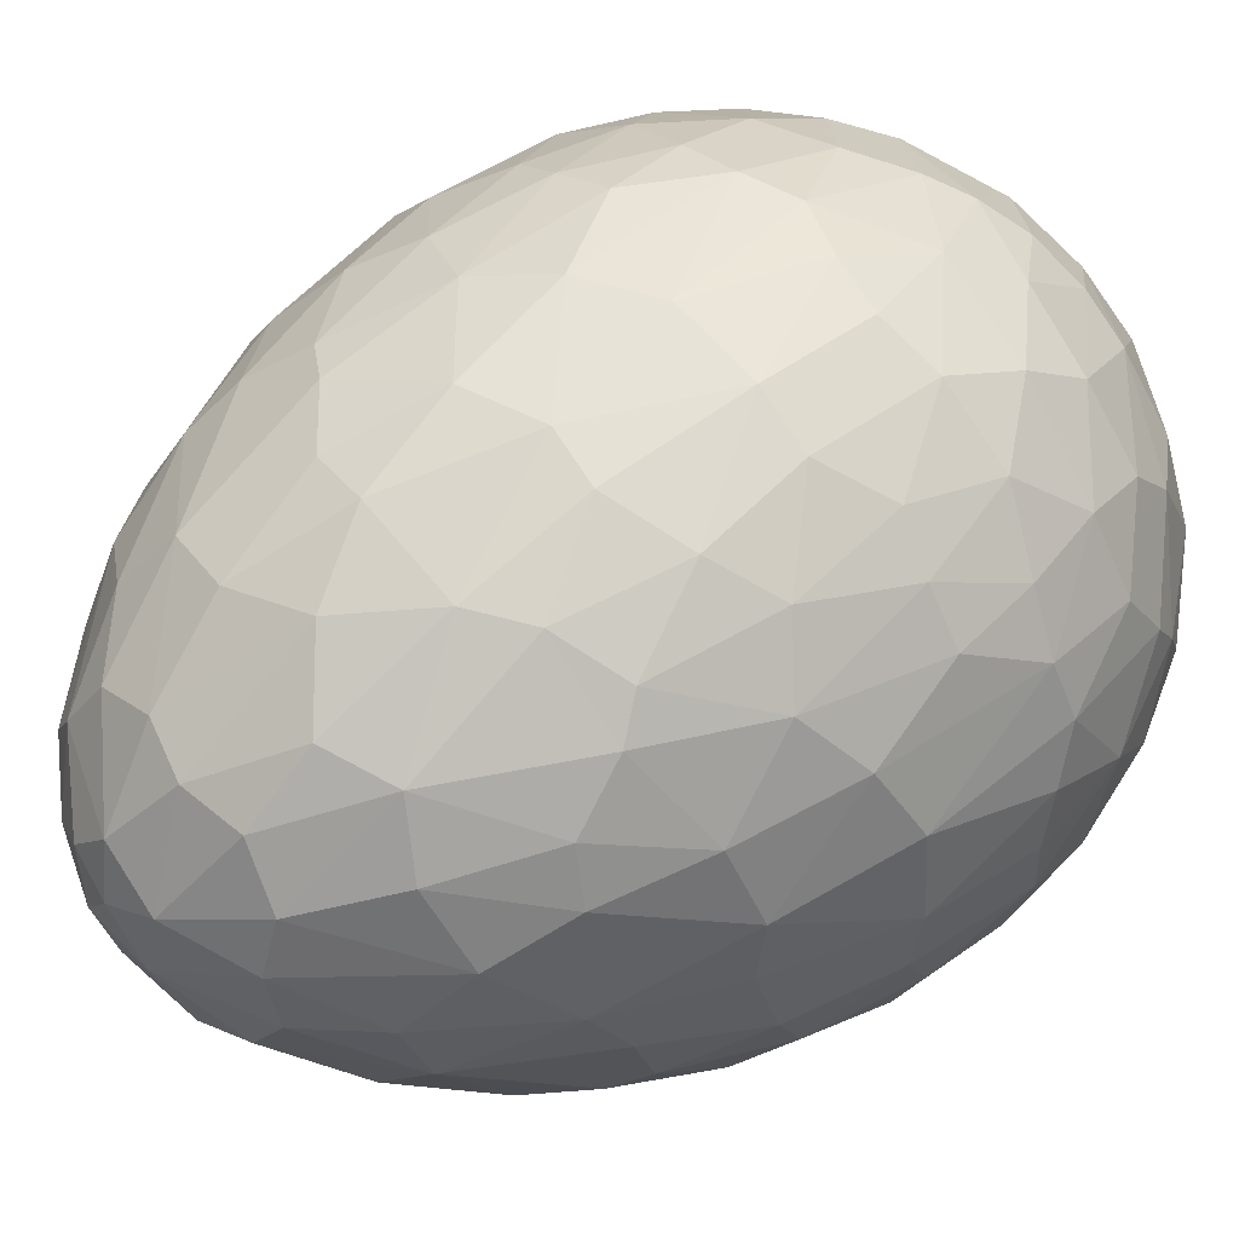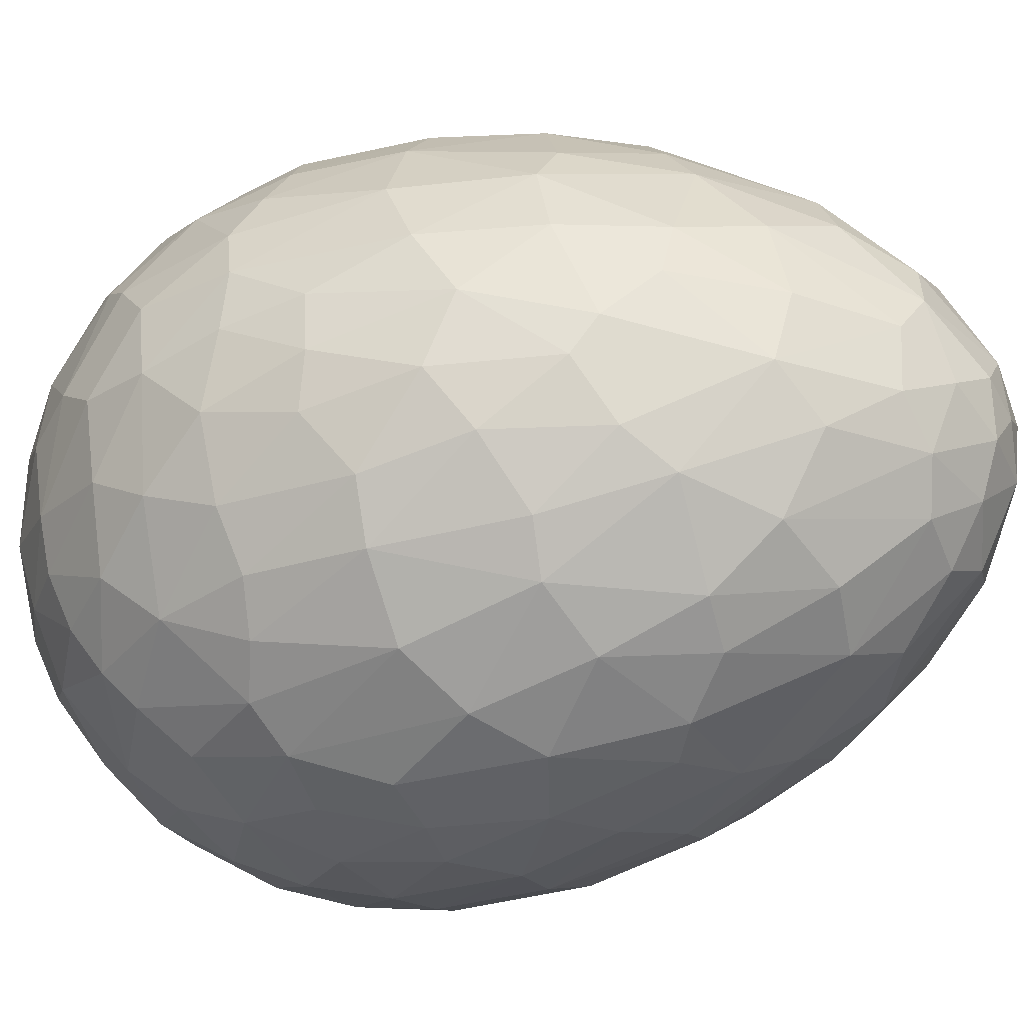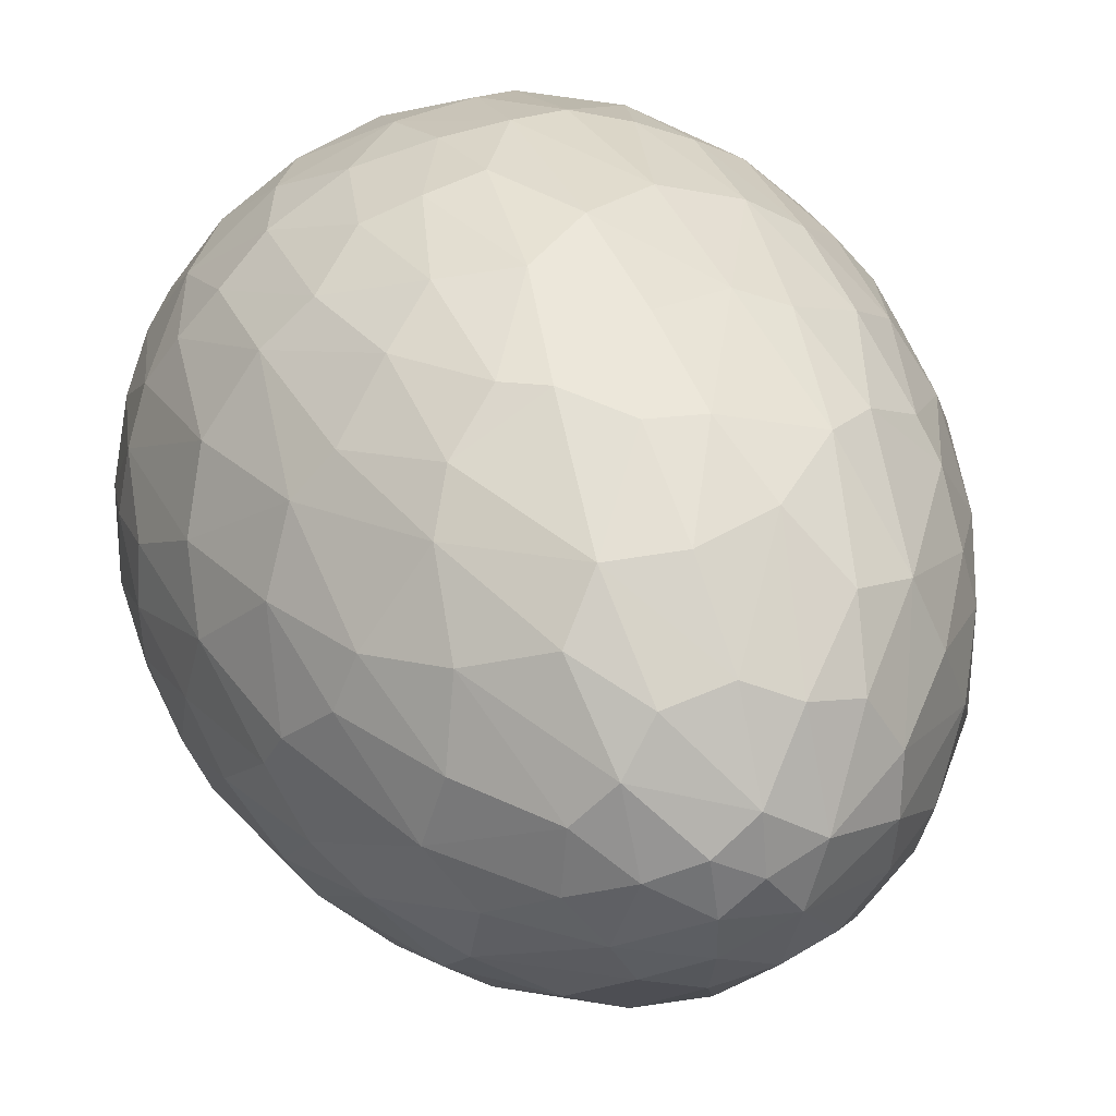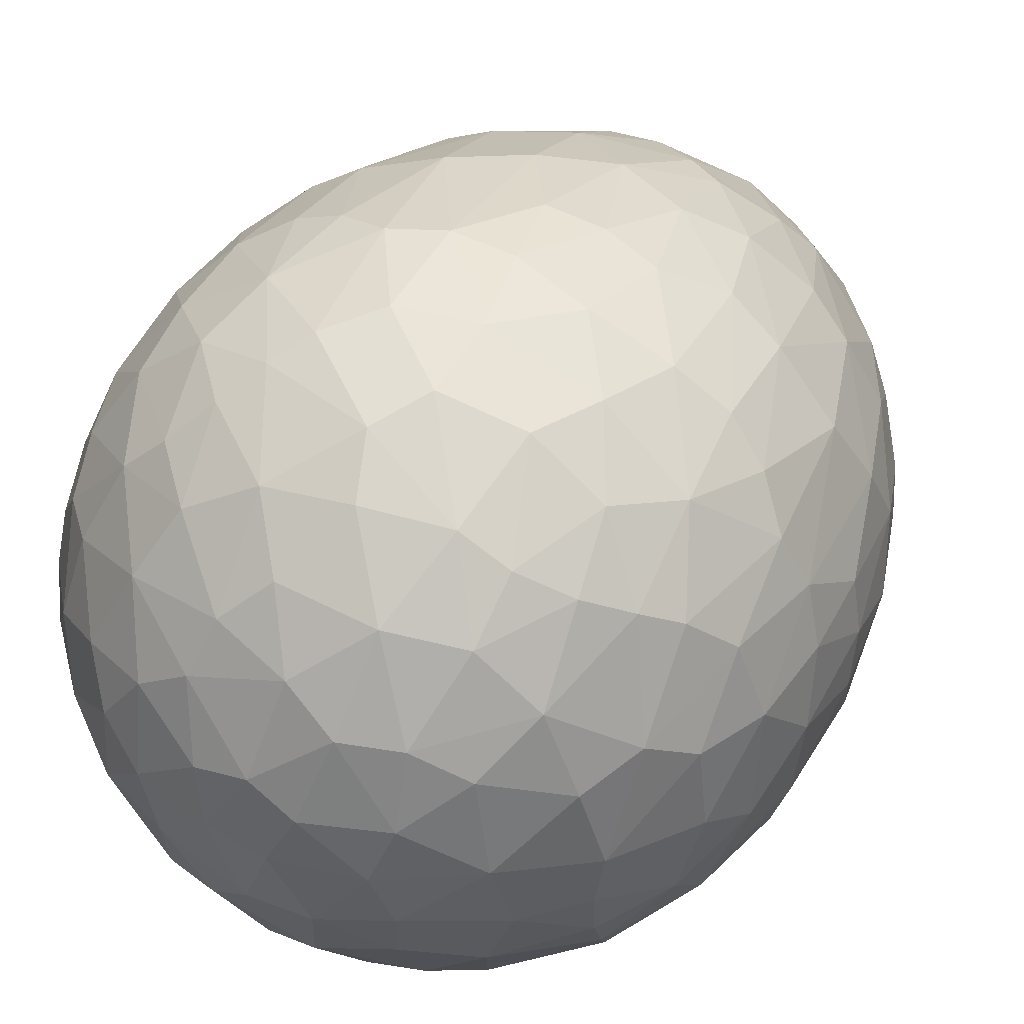
<metadata>
{"format":"obj","ext":"obj","renderer":"f3d","projection":"perspective","resolution":1024,"background":"white","views":[{"elev":40.0,"azim":49.4,"up":"+Y"},{"elev":-24.3,"azim":-65.9,"up":"+Y"},{"elev":31.4,"azim":-18.7,"up":"+Y"},{"elev":35.0,"azim":-152.3,"up":"+Y"}]}
</metadata>
<code>
o Icosphere.001
v 0 -0 0.4776
v 0.01873 0.07825 0.01484
v 0.02354 0.1629 0.107
v -0.1477 0.07273 0.107
v 0.08021 0.006367 0.01484
v 0.1622 0.02796 0.107
v 0.03084 -0.07431 0.01484
v 0.07672 -0.1456 0.107
v -0.1148 -0.118 0.107
v -0.173 0.05478 0.1779
v -0.174 -0.01198 0.2728
v -0.001366 0.1815 0.1779
v -0.06517 0.1618 0.2728
v 0.1722 0.05737 0.1779
v 0.1337 0.112 0.2728
v 0.1078 -0.146 0.1779
v 0.1478 -0.09259 0.2728
v -0.1056 -0.1476 0.1779
v -0.04238 -0.1692 0.2728
v -0.1486 0.05815 0.3205
v -0.1343 0.09386 0.3079
v 0.009393 0.1593 0.3205
v 0.04776 0.1568 0.3079
v 0.1544 0.04029 0.3205
v 0.1638 0.003021 0.3079
v 0.08603 -0.1344 0.3205
v 0.0535 -0.1549 0.3079
v -0.1012 -0.1233 0.3205
v -0.1308 -0.09875 0.3079
v -0.04249 0.1049 0.4067
v -0.03811 0.146 0.3435
v -0.1507 0.008883 0.3435
v -0.04522 -0 0.4656
v 0.08665 0.07283 0.4067
v 0.1271 0.08137 0.3435
v 0.09604 -0.0599 0.4067
v 0.1167 -0.09574 0.3435
v -0.01397 -0.04301 0.4656
v -0.02729 -0.1099 0.4067
v -0.055 -0.1405 0.3435
v -0.1254 -0.05785 0.3672
v -0.09395 -0.1009 0.3676
v 0.01627 -0.1372 0.3672
v 0.06697 -0.1205 0.3676
v 0.1355 -0.02692 0.3672
v 0.1353 0.02644 0.3676
v 0.06747 0.1205 0.3672
v 0.01668 0.1369 0.3676
v -0.09378 0.1014 0.3672
v -0.125 0.05816 0.3676
v -0.1591 -0.083 0.2412
v -0.1452 -0.1092 0.1797
v 0.02976 -0.177 0.2412
v 0.05897 -0.1719 0.1797
v 0.1775 -0.02639 0.2412
v 0.1817 0.002967 0.1797
v 0.07996 0.1607 0.2412
v 0.05332 0.1737 0.1797
v -0.1281 0.1257 0.2412
v -0.1487 0.1044 0.1797
v -0.06673 -0.1602 0.136
v -0.01061 -0.174 0.1376
v 0.1318 -0.113 0.136
v 0.1622 -0.06386 0.1376
v 0.1482 0.09042 0.136
v 0.1109 0.1345 0.1376
v -0.0402 0.1689 0.136
v -0.09369 0.147 0.1376
v -0.173 0.01395 0.136
v -0.1688 -0.04368 0.1376
v -0.0527 -0.1169 0.05248
v 0.09488 -0.08624 0.05248
v 0.1113 0.06359 0.05249
v -0.06625 0.003591 0.008206
v -0.02607 0.1255 0.05248
v -0.06863 0.04199 0.01484
v -0.1112 0.12 0.1056
v -0.1485 -0.06871 0.1056
v -0.06115 -0.0523 0.01484
v 0.07976 0.1429 0.1056
v 0.1605 -0.0317 0.1056
v 0.01946 -0.1625 0.1056
v -0.1788 0.032 0.219
v -0.1622 0.08045 0.1701
v -0.1477 -0.09312 0.1363
v -0.1721 -0.05701 0.176
v -0.1711 -0.05425 0.2414
v -0.02482 0.1799 0.219
v 0.02639 0.1791 0.1701
v -0.1342 0.1117 0.1363
v -0.1074 0.1461 0.176
v -0.1045 0.146 0.2414
v 0.1635 0.07921 0.219
v 0.1785 0.03026 0.1701
v 0.06476 0.1622 0.1363
v 0.1057 0.1473 0.176
v 0.1066 0.1445 0.2414
v 0.1259 -0.131 0.219
v 0.08394 -0.1604 0.1701
v 0.1742 -0.01148 0.1363
v 0.1728 -0.05505 0.176
v 0.1703 -0.0567 0.2414
v -0.08569 -0.1602 0.219
v -0.1266 -0.1294 0.1701
v 0.04292 -0.1693 0.1363
v 0.001032 -0.1813 0.176
v -0.001291 -0.1795 0.2414
v -0.03361 0.06381 0.4488
v -0.1129 -0.007989 0.4067
v -0.07107 -0.01224 0.4488
v 0.0503 0.05168 0.4488
v 0.06469 -0.03187 0.4488
v -0.01032 -0.07137 0.4488
v -0.01767 -0.01696 0.4748
v -0.09237 -0.07154 0.4005
v -0.05359 -0.03526 0.4553
v -0.04002 -0.05914 0.4493
v -0.09425 -0.0337 0.4216
v -0.05738 -0.09104 0.4126
v -0.1557 -0.009771 0.3315
v -0.1426 -0.03996 0.3483
v -0.07252 -0.1184 0.3658
v 0.01751 -0.02237 0.4739
v 0.0395 -0.11 0.4005
v 0.01697 -0.06186 0.4553
v 0.04388 -0.05633 0.4493
v 0.002929 -0.1001 0.4216
v 0.06885 -0.08271 0.4126
v -0.03882 -0.1511 0.3315
v -0.006044 -0.1479 0.3483
v 0.09019 -0.1056 0.3658
v 0.02669 0.009735 0.4739
v 0.1168 0.003587 0.4005
v 0.06408 -0.002976 0.4553
v 0.06714 0.02433 0.4493
v 0.09606 -0.02813 0.4216
v 0.09993 0.03993 0.4126
v 0.1317 -0.08361 0.3315
v 0.1388 -0.05146 0.3483
v 0.1283 0.05316 0.3658
v -0.001011 0.02839 0.4739
v 0.03268 0.1122 0.4005
v 0.02263 0.06002 0.4553
v -0.00239 0.07137 0.4493
v 0.05644 0.08267 0.4216
v -0.007089 0.1074 0.4126
v 0.1202 0.09942 0.3315
v 0.09184 0.1161 0.3483
v -0.01092 0.1384 0.3658
v -0.02159 0.01157 0.4748
v -0.09659 0.06574 0.4005
v -0.05009 0.04007 0.4553
v -0.06861 0.01978 0.4493
v -0.06118 0.07922 0.4216
v -0.1043 0.02644 0.4126
v -0.0574 0.1451 0.3315
v -0.08206 0.1232 0.3483
v -0.135 0.03239 0.3658
v -0.1448 -0.07461 0.3101
v -0.1057 -0.1412 0.2634
v -0.1601 -0.08571 0.1836
v -0.134 -0.119 0.2444
v -0.1643 -0.04092 0.2933
v -0.07506 -0.1538 0.2864
v 0.02621 -0.1608 0.3101
v 0.1016 -0.1441 0.2634
v 0.03203 -0.1788 0.1836
v 0.07174 -0.1642 0.2444
v -0.01187 -0.1689 0.2933
v 0.1231 -0.1189 0.2864
v 0.161 -0.02476 0.3101
v 0.1685 0.05213 0.2634
v 0.1799 -0.02479 0.1836
v 0.1783 0.01749 0.2444
v 0.157 -0.0635 0.2933
v 0.1511 0.08029 0.2864
v 0.07331 0.1455 0.3101
v 0.002495 0.1764 0.2634
v 0.07918 0.1635 0.1836
v 0.03847 0.175 0.2444
v 0.1089 0.1297 0.2933
v -0.02967 0.1685 0.2864
v -0.1157 0.1147 0.3101
v -0.167 0.05687 0.2634
v -0.131 0.1258 0.1836
v -0.1546 0.09067 0.2444
v -0.0897 0.1437 0.2933
v -0.1695 0.02387 0.2864
v -0.05928 -0.1719 0.2217
v -0.03209 -0.1788 0.2183
v -0.07794 -0.163 0.1777
v -0.04108 -0.1754 0.1704
v -0.1002 -0.1389 0.1272
v -0.06249 -0.1476 0.09995
v -0.02293 -0.1616 0.1063
v 0.1451 -0.1095 0.2217
v 0.1601 -0.08577 0.2183
v 0.131 -0.1245 0.1777
v 0.1542 -0.09328 0.1704
v 0.1011 -0.1382 0.1272
v 0.1211 -0.105 0.09995
v 0.1466 -0.07176 0.1063
v 0.149 0.1042 0.2217
v 0.1311 0.1258 0.2183
v 0.1589 0.0861 0.1777
v 0.1364 0.1178 0.1704
v 0.1627 0.05348 0.1272
v 0.1373 0.0827 0.09995
v 0.1136 0.1173 0.1063
v -0.05306 0.1739 0.2217
v -0.07915 0.1635 0.2183
v -0.03279 0.1777 0.1777
v -0.06989 0.1661 0.1704
v -0.000595 0.1713 0.1272
v -0.03622 0.1562 0.09995
v -0.07645 0.1442 0.1063
v -0.1818 0.003269 0.2217
v -0.18 -0.02474 0.2183
v -0.1792 0.02374 0.1777
v -0.1795 -0.01515 0.1704
v -0.1631 0.05235 0.1272
v -0.1597 0.01381 0.09995
v -0.1608 -0.02814 0.1063
v -0.1202 -0.101 0.09128
v 0.009997 -0.1388 0.06528
v -0.02389 -0.0619 0.008206
v -0.0116 -0.1005 0.02789
v -0.08622 -0.09054 0.04845
v -0.0714 -0.1288 0.07683
v -0.05498 -0.08055 0.02577
v -0.01683 -0.1363 0.06283
v -0.0104 -0.02374 -0.003892
v 0.007016 -0.05909 0.005326
v 0.02117 -0.1154 0.04137
v 0.03709 -0.1428 0.07595
v 0.05893 -0.1456 0.09128
v 0.1351 -0.03339 0.06528
v 0.05149 -0.04185 0.008206
v 0.09199 -0.04209 0.02789
v 0.05947 -0.11 0.04845
v 0.1004 -0.1077 0.07683
v 0.05962 -0.07718 0.02577
v 0.1245 -0.05814 0.06283
v 0.01937 -0.01723 -0.003892
v 0.05837 -0.01159 0.005327
v 0.1163 -0.01553 0.04137
v 0.1473 -0.008847 0.07596
v 0.1566 0.01107 0.09128
v 0.07351 0.1182 0.06528
v 0.05571 0.03603 0.008206
v 0.06846 0.07449 0.02789
v 0.123 0.02257 0.04845
v 0.1335 0.06225 0.07683
v 0.09182 0.03285 0.02577
v 0.09376 0.1004 0.06283
v 0.02237 0.0131 -0.003892
v 0.02906 0.05193 0.005326
v 0.05071 0.1058 0.04137
v 0.05392 0.1373 0.07595
v -0.1243 -0.0794 0.07595
v -0.1032 -0.05579 0.04137
v -0.1349 -0.02612 0.06283
v -0.05403 -0.02493 0.005326
v -0.1446 0.02809 0.07683
v -0.1289 -0.05241 0.06528
v -0.1275 0.014 0.05249
v -0.09917 -0.02002 0.02789
v -0.1332 0.08311 0.09128
v -0.1128 0.05402 0.04845
v -0.0936 0.02739 0.02577
v -0.0258 0.002557 -0.003892
v 0.03787 0.1524 0.09128
v -0.08969 0.1064 0.06528
v -0.01706 0.06412 0.008206
v -0.04969 0.08812 0.02789
v 0.01653 0.1239 0.04845
v -0.01796 0.1462 0.07683
v -0.002871 0.09748 0.02577
v -0.06653 0.1202 0.06283
v -0.00461 0.01785 -0.005425
v -0.04041 0.04368 0.005326
v -0.08495 0.08092 0.04137
v -0.1139 0.09371 0.07595
f 280 271 281
f 256 280 257
f 244 256 245
f 232 244 233
f 4 90 268
f 84 90 4
f 3 95 272
f 89 95 3
f 6 100 248
f 94 100 6
f 8 105 236
f 99 105 8
f 9 85 224
f 104 85 9
f 157 156 187
f 148 147 181
f 139 138 175
f 130 129 169
f 121 120 163
f 114 150 33
f 110 116 33
f 33 116 114
f 113 117 39
f 117 113 38
f 109 118 110
f 41 115 118
f 118 115 116
f 119 115 42
f 29 41 159
f 40 122 28
f 123 114 38
f 113 125 38
f 38 125 123
f 123 125 126
f 112 126 36
f 126 112 123
f 39 127 113
f 43 124 127
f 127 124 125
f 128 124 44
f 27 43 165
f 37 131 26
f 112 134 123
f 123 134 132
f 132 134 135
f 111 135 34
f 135 111 132
f 36 136 112
f 45 133 136
f 136 133 134
f 137 133 46
f 25 45 171
f 35 140 24
f 111 143 132
f 132 143 141
f 141 143 144
f 108 144 30
f 144 108 141
f 34 145 111
f 47 142 145
f 145 142 143
f 146 142 48
f 23 47 177
f 31 149 22
f 108 152 141
f 141 152 150
f 110 153 109
f 153 110 33
f 30 154 108
f 49 151 154
f 154 151 152
f 155 151 50
f 21 49 183
f 32 158 20
f 11 87 163
f 161 86 85
f 159 163 51
f 52 51 161
f 162 51 52
f 85 52 161
f 104 52 85
f 103 160 18
f 164 160 103
f 160 164 28
f 28 164 40
f 19 107 169
f 167 106 105
f 165 169 53
f 54 53 167
f 168 53 54
f 105 54 167
f 99 54 105
f 98 166 16
f 170 166 98
f 166 170 26
f 26 170 37
f 17 102 175
f 173 101 100
f 171 175 55
f 56 55 173
f 174 55 56
f 100 56 173
f 94 56 100
f 93 172 14
f 176 172 93
f 172 176 24
f 24 176 35
f 15 97 181
f 179 96 95
f 177 181 57
f 58 57 179
f 180 57 58
f 95 58 179
f 89 58 95
f 88 178 12
f 182 178 88
f 178 182 22
f 22 182 31
f 13 92 187
f 185 91 90
f 183 187 59
f 60 59 185
f 186 59 60
f 90 60 185
f 84 60 90
f 83 184 10
f 188 184 83
f 184 188 20
f 20 188 32
f 164 19 129
f 103 189 164
f 61 18 193
f 164 189 19
f 19 189 190
f 190 107 19
f 18 191 103
f 191 18 61
f 61 192 191
f 62 192 61
f 191 192 189
f 189 192 190
f 106 192 62
f 105 106 62
f 193 194 61
f 62 61 195
f 105 62 82
f 170 17 138
f 98 196 170
f 63 16 200
f 170 196 17
f 17 196 197
f 197 102 17
f 16 198 98
f 198 16 63
f 63 199 198
f 64 199 63
f 198 199 196
f 196 199 197
f 101 199 64
f 100 101 64
f 200 201 63
f 64 63 202
f 100 64 81
f 176 15 147
f 93 203 176
f 65 14 207
f 176 203 15
f 15 203 204
f 204 97 15
f 14 205 93
f 205 14 65
f 65 206 205
f 66 206 65
f 205 206 203
f 203 206 204
f 96 206 66
f 95 96 66
f 207 208 65
f 66 65 209
f 95 66 80
f 182 13 156
f 88 210 182
f 67 12 214
f 182 210 13
f 13 210 211
f 211 92 13
f 12 212 88
f 212 12 67
f 67 213 212
f 68 213 67
f 212 213 210
f 210 213 211
f 91 213 68
f 90 91 68
f 214 215 67
f 68 67 216
f 90 68 77
f 188 11 120
f 83 217 188
f 69 10 221
f 188 217 11
f 11 217 218
f 218 87 11
f 10 219 83
f 219 10 69
f 69 220 219
f 70 220 69
f 219 220 217
f 217 220 218
f 86 220 70
f 85 86 70
f 221 222 69
f 70 69 223
f 85 70 78
f 228 261 79
f 260 228 224
f 79 230 228
f 228 230 71
f 227 230 226
f 194 231 195
f 232 226 263
f 226 233 227
f 227 234 231
f 231 234 225
f 225 235 82
f 240 234 7
f 235 240 236
f 7 242 240
f 240 242 72
f 239 242 238
f 201 243 202
f 244 238 233
f 238 245 239
f 239 246 243
f 243 246 237
f 237 247 81
f 252 246 5
f 247 252 248
f 5 254 252
f 252 254 73
f 251 254 250
f 208 255 209
f 256 250 245
f 250 257 251
f 251 258 255
f 255 258 249
f 249 259 80
f 222 262 223
f 265 260 78
f 262 261 265
f 267 270 74
f 267 261 262
f 74 263 267
f 283 269 268
f 269 282 76
f 269 270 266
f 76 270 269
f 271 74 281
f 271 232 263
f 276 258 2
f 259 276 272
f 2 278 276
f 276 278 75
f 275 278 274
f 215 279 216
f 280 274 257
f 274 281 275
f 275 282 279
f 279 282 273
f 273 283 77
f 280 256 244
f 280 244 232
f 1 150 114
f 41 118 109
f 117 115 119
f 116 110 118
f 122 39 119
f 39 117 119
f 42 122 119
f 121 32 120
f 41 42 115
f 41 109 121
f 121 159 41
f 126 124 128
f 29 28 42
f 28 122 42
f 1 114 123
f 43 127 39
f 116 38 114
f 125 113 127
f 131 36 128
f 36 126 128
f 44 131 128
f 130 40 129
f 43 44 124
f 43 39 130
f 130 165 43
f 135 133 137
f 27 26 44
f 26 131 44
f 1 123 132
f 45 136 36
f 134 112 136
f 140 34 137
f 34 135 137
f 46 140 137
f 139 37 138
f 45 46 133
f 45 36 139
f 139 171 45
f 144 142 146
f 25 24 46
f 24 140 46
f 1 132 141
f 47 145 34
f 143 111 145
f 149 30 146
f 30 144 146
f 48 149 146
f 148 35 147
f 47 48 142
f 47 34 148
f 148 177 47
f 152 33 150
f 23 22 48
f 22 149 48
f 1 141 150
f 49 154 30
f 153 151 155
f 152 108 154
f 158 109 155
f 109 153 155
f 50 158 155
f 157 31 156
f 49 50 151
f 49 30 157
f 157 183 49
f 87 161 51
f 21 20 50
f 20 158 50
f 120 11 163
f 51 163 87
f 121 163 159
f 29 51 162
f 29 160 28
f 162 18 160
f 52 104 162
f 107 167 53
f 129 40 164
f 129 19 169
f 53 169 107
f 130 169 165
f 27 53 168
f 27 166 26
f 168 16 166
f 54 99 168
f 102 173 55
f 138 37 170
f 138 17 175
f 55 175 102
f 139 175 171
f 25 55 174
f 25 172 24
f 174 14 172
f 56 94 174
f 97 179 57
f 147 35 176
f 147 15 181
f 57 181 97
f 148 181 177
f 23 57 180
f 23 178 22
f 180 12 178
f 58 89 180
f 92 185 59
f 156 31 182
f 156 13 187
f 59 187 92
f 157 187 183
f 21 59 186
f 21 184 20
f 186 10 184
f 60 84 186
f 193 229 194
f 120 32 188
f 104 193 18
f 106 107 190
f 189 103 191
f 106 190 192
f 104 9 193
f 200 241 201
f 195 61 194
f 82 62 195
f 236 105 82
f 99 200 16
f 101 102 197
f 196 98 198
f 101 197 199
f 99 8 200
f 207 253 208
f 202 63 201
f 81 64 202
f 248 100 81
f 94 207 14
f 96 97 204
f 203 93 205
f 96 204 206
f 94 6 207
f 214 277 215
f 209 65 208
f 80 66 209
f 272 95 80
f 89 214 12
f 91 92 211
f 210 88 212
f 91 211 213
f 89 3 214
f 221 264 222
f 216 67 215
f 77 68 216
f 268 90 77
f 84 221 10
f 86 87 218
f 217 83 219
f 86 218 220
f 84 4 221
f 229 224 228
f 223 69 222
f 78 70 223
f 224 85 78
f 260 261 228
f 263 226 79
f 226 230 79
f 71 229 228
f 231 229 71
f 231 71 227
f 71 230 227
f 225 195 231
f 241 236 240
f 233 226 232
f 227 233 7
f 7 234 227
f 235 225 234
f 236 82 235
f 235 234 240
f 233 238 7
f 238 242 7
f 72 241 240
f 243 241 72
f 243 72 239
f 72 242 239
f 237 202 243
f 253 248 252
f 245 238 244
f 239 245 5
f 5 246 239
f 247 237 246
f 248 81 247
f 247 246 252
f 245 250 5
f 250 254 5
f 73 253 252
f 255 253 73
f 255 73 251
f 73 254 251
f 249 209 255
f 265 223 262
f 257 250 256
f 251 257 2
f 2 258 251
f 259 249 258
f 272 80 259
f 224 78 260
f 262 264 266
f 260 265 261
f 264 268 269
f 266 270 267
f 262 266 267
f 79 261 267
f 267 263 79
f 277 272 276
f 266 264 269
f 283 282 269
f 281 74 76
f 74 270 76
f 263 74 271
f 280 232 271
f 259 258 276
f 257 274 2
f 274 278 2
f 75 277 276
f 279 277 75
f 279 75 275
f 75 278 275
f 273 216 279
f 281 274 280
f 275 281 76
f 76 282 275
f 283 273 282
f 268 77 283
f 117 116 115
f 122 40 39
f 121 109 32
f 41 29 42
f 126 125 124
f 116 117 38
f 131 37 36
f 130 39 40
f 43 27 44
f 135 134 133
f 140 35 34
f 139 36 37
f 45 25 46
f 144 143 142
f 149 31 30
f 148 34 35
f 47 23 48
f 152 153 33
f 153 152 151
f 158 32 109
f 157 30 31
f 49 21 50
f 87 86 161
f 29 159 51
f 29 162 160
f 162 104 18
f 107 106 167
f 27 165 53
f 27 168 166
f 168 99 16
f 102 101 173
f 25 171 55
f 25 174 172
f 174 94 14
f 97 96 179
f 23 177 57
f 23 180 178
f 180 89 12
f 92 91 185
f 21 183 59
f 21 186 184
f 186 84 10
f 193 9 229
f 200 8 241
f 207 6 253
f 214 3 277
f 221 4 264
f 229 9 224
f 231 194 229
f 225 82 195
f 241 8 236
f 243 201 241
f 237 81 202
f 253 6 248
f 255 208 253
f 249 80 209
f 265 78 223
f 262 222 264
f 264 4 268
f 277 3 272
f 279 215 277
f 273 77 216

</code>
